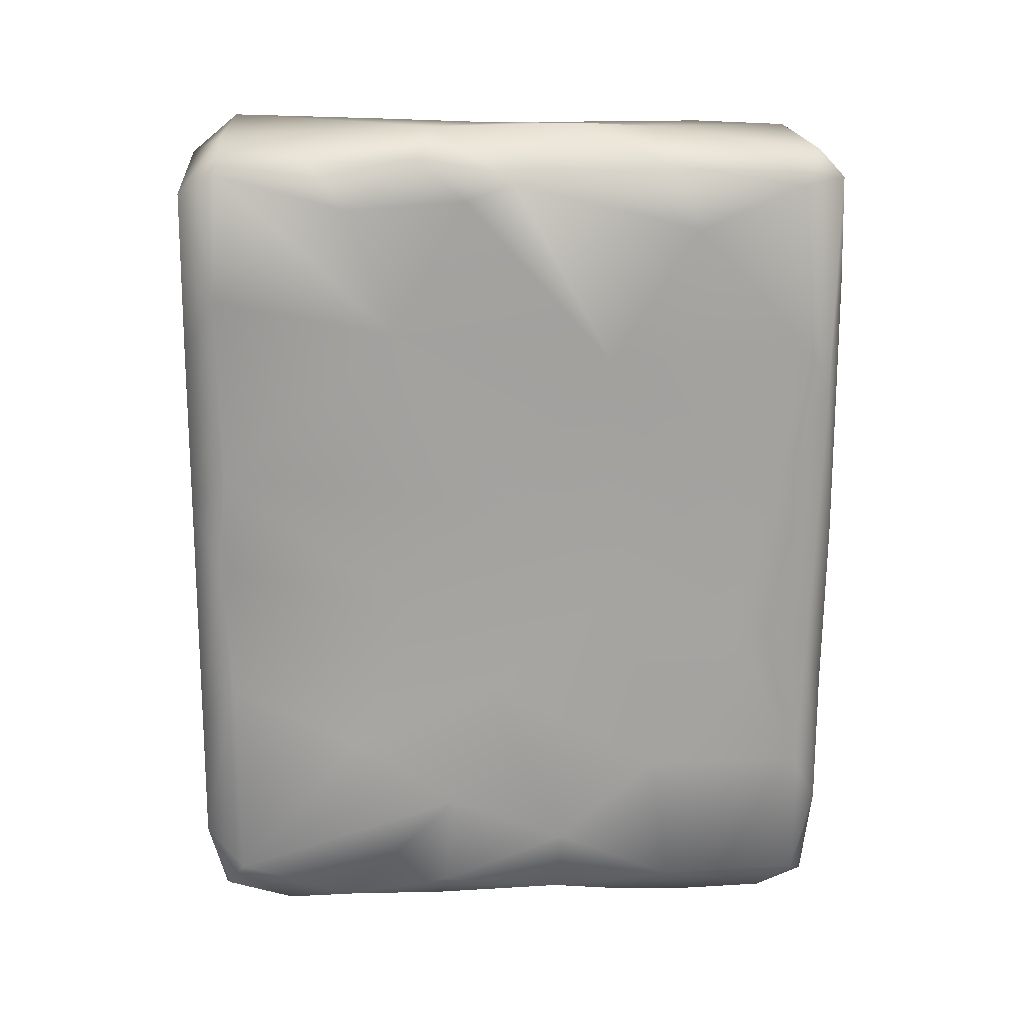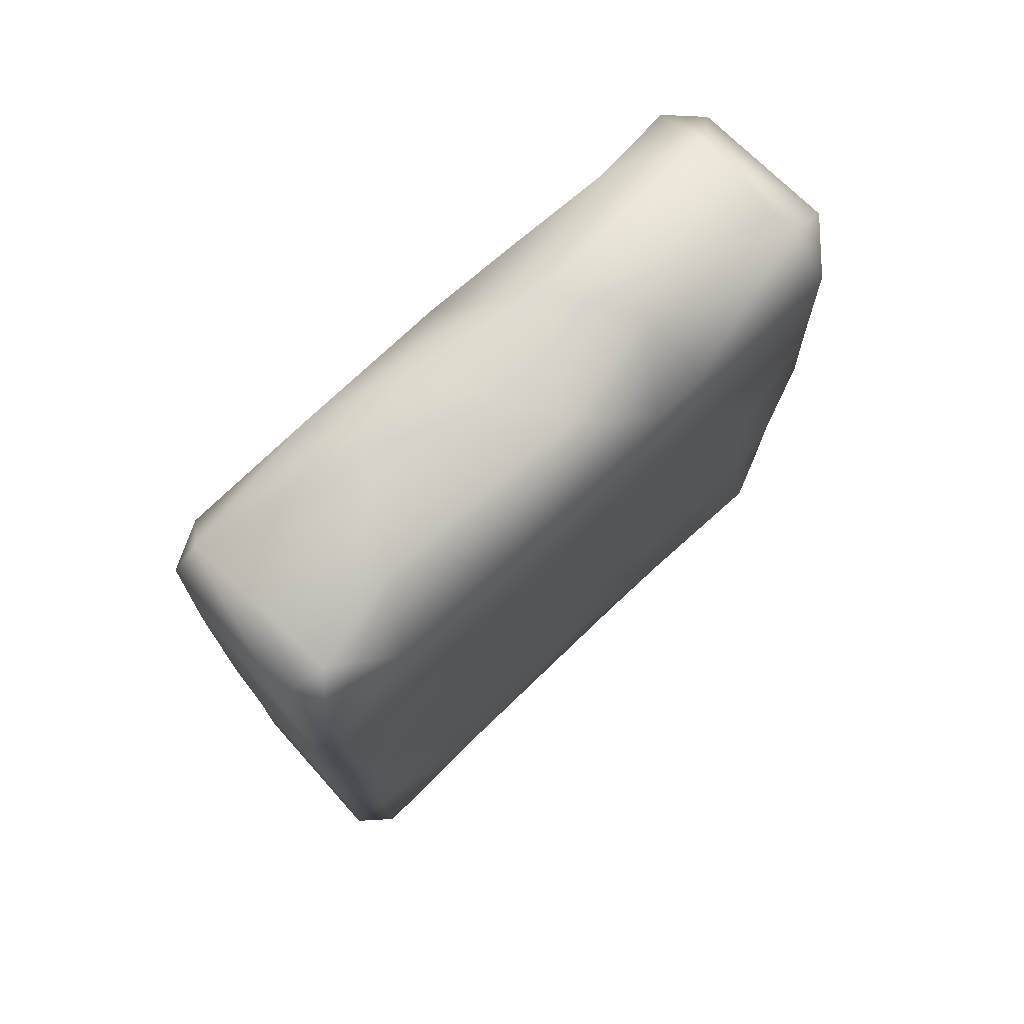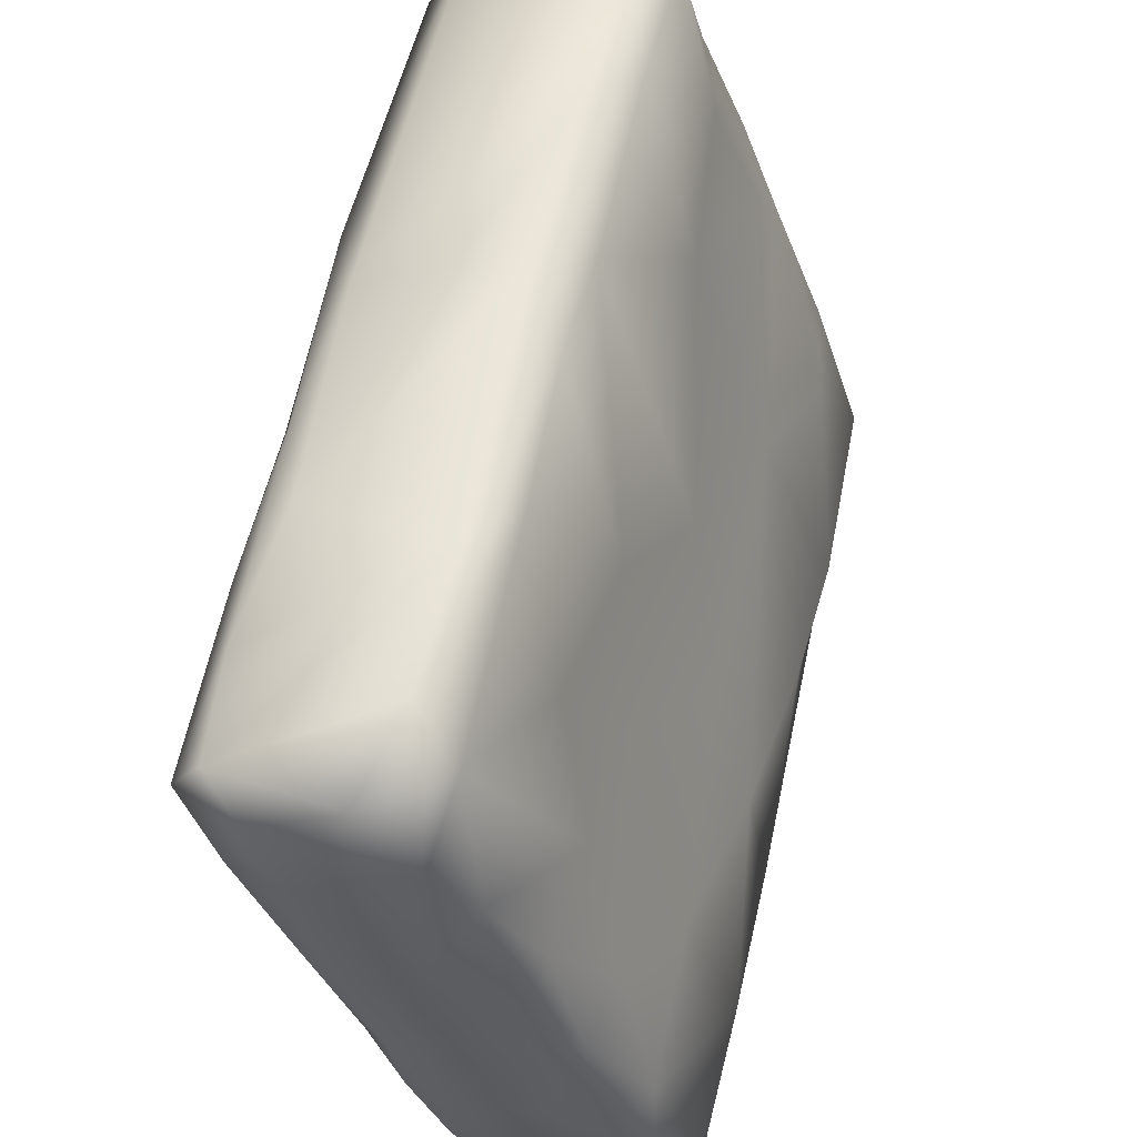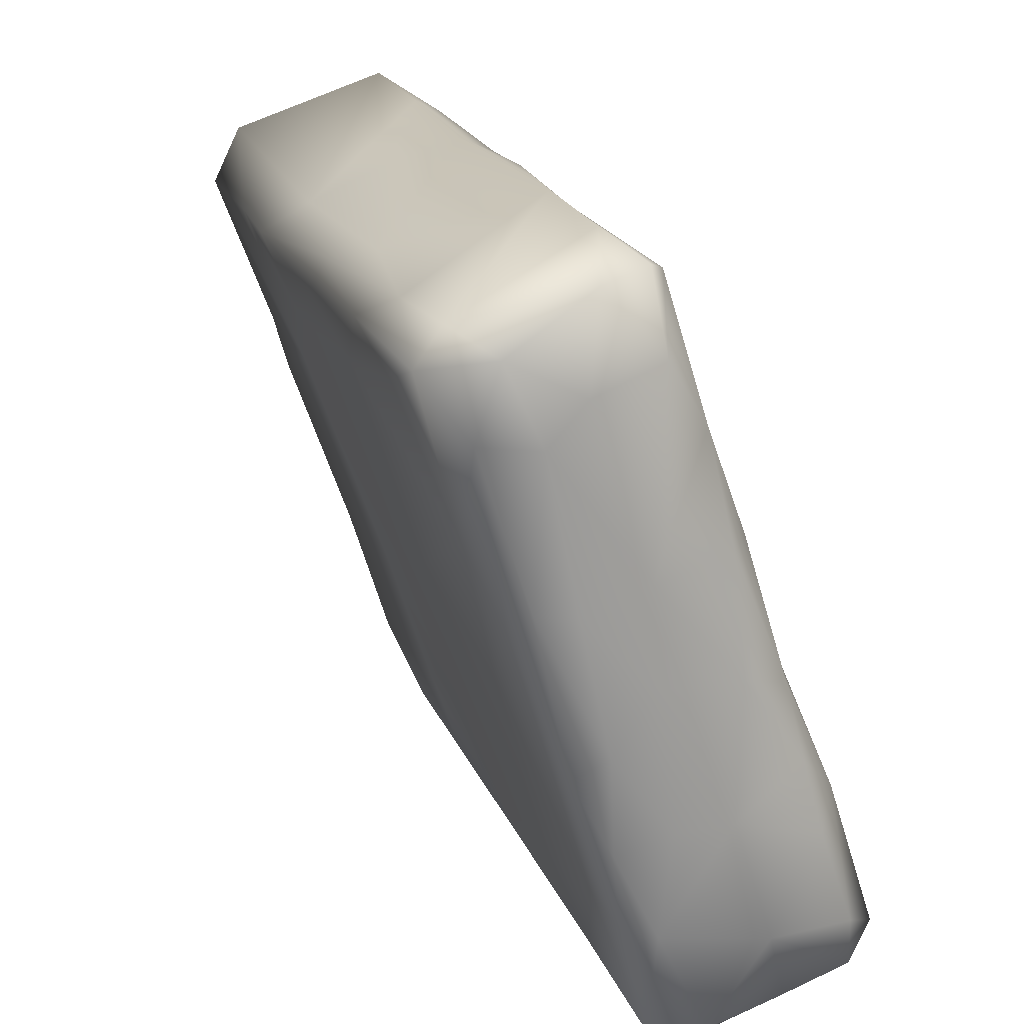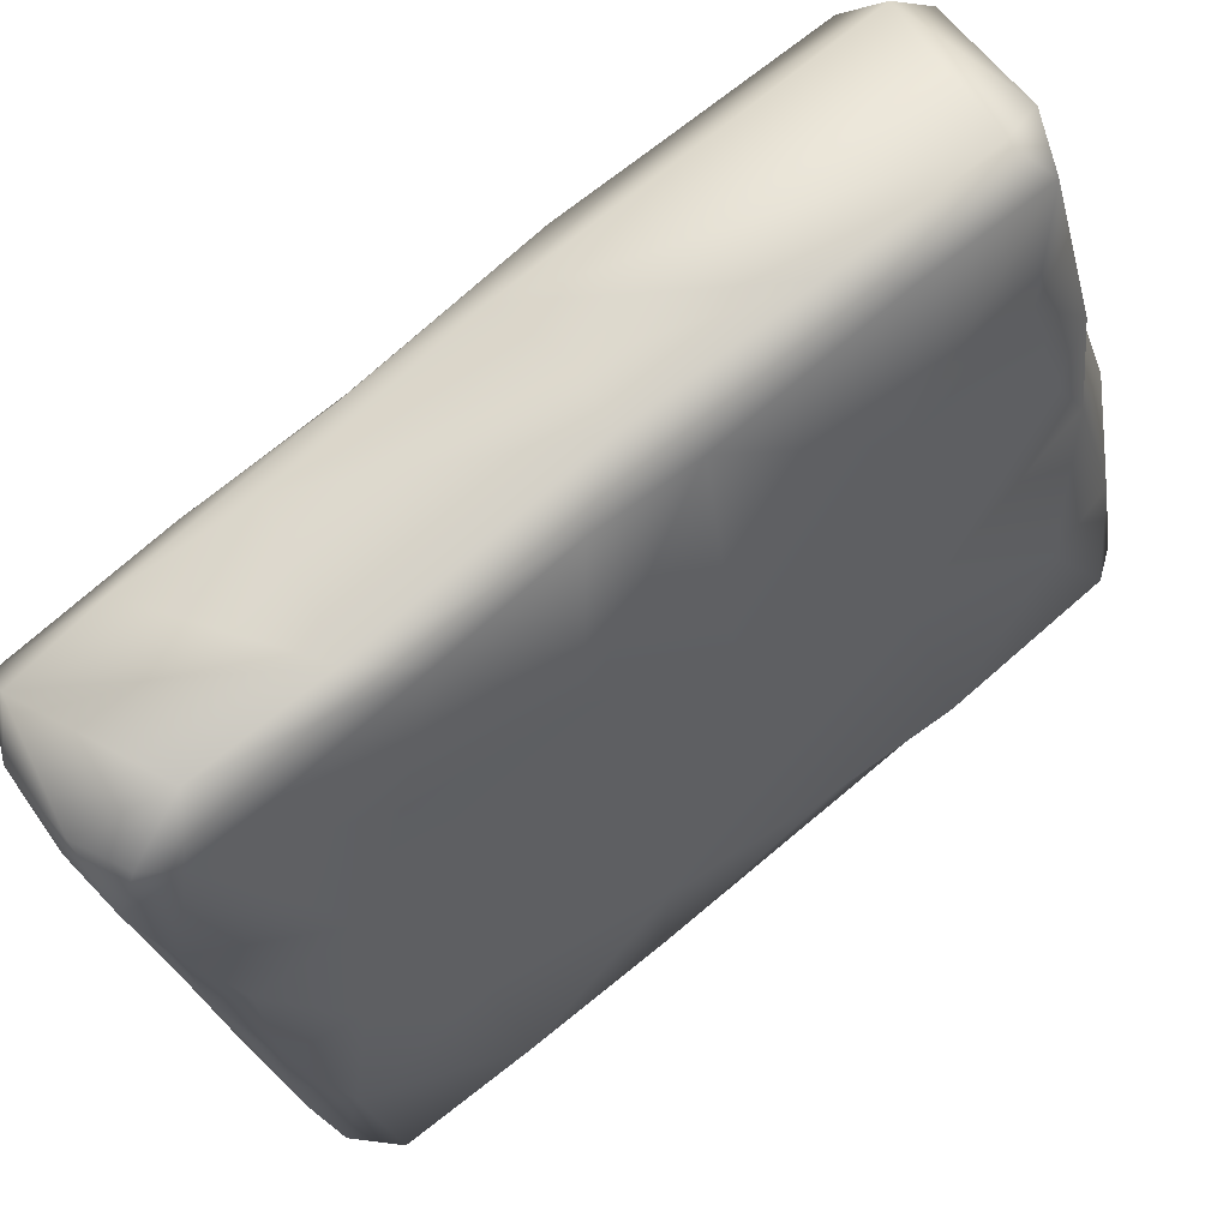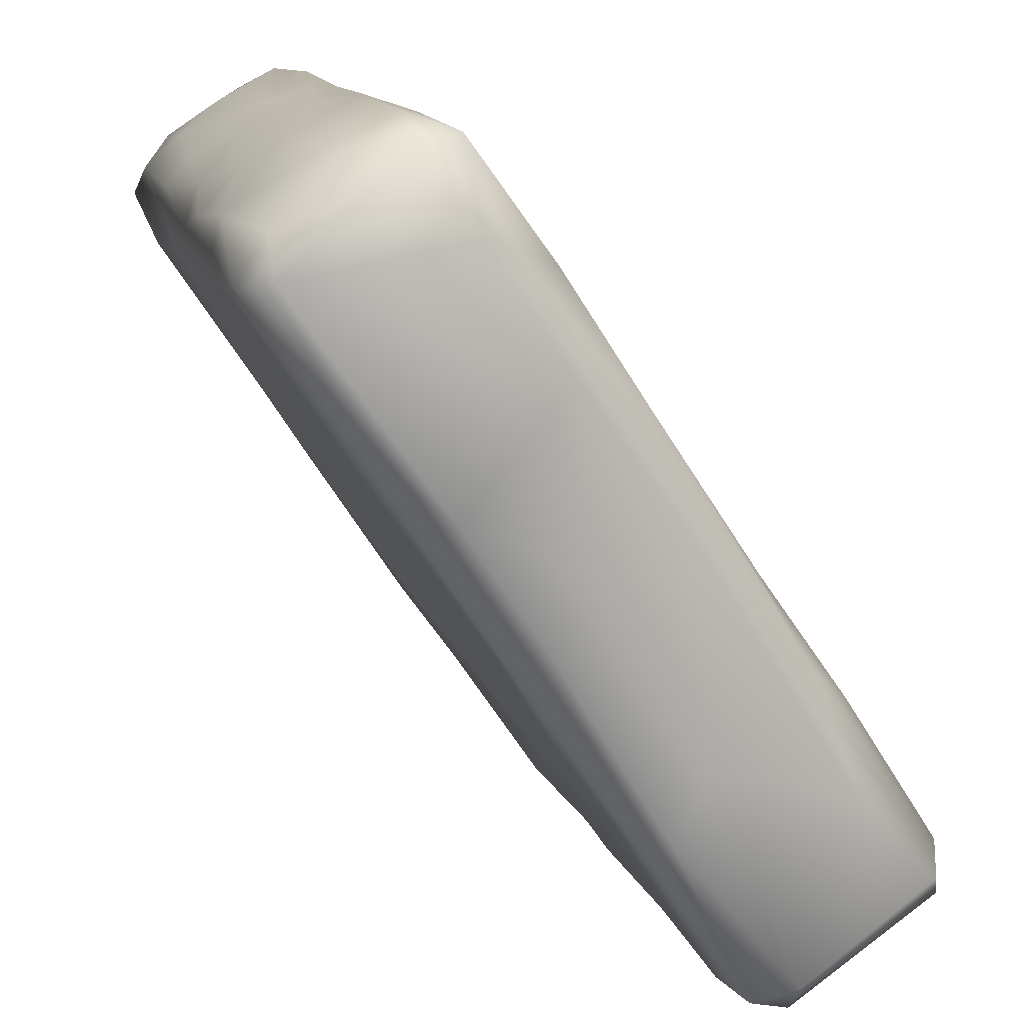
<metadata>
{"format":"obj","ext":"obj","renderer":"f3d","projection":"perspective","resolution":1024,"background":"white","views":[{"elev":17.0,"azim":-112.1,"up":"+Z"},{"elev":74.1,"azim":27.9,"up":"+Z"},{"elev":58.0,"azim":-167.6,"up":"+Y"},{"elev":19.7,"azim":163.1,"up":"+Y"},{"elev":78.3,"azim":-129.2,"up":"+Y"},{"elev":-65.8,"azim":-147.8,"up":"+Y"}]}
</metadata>
<code>
v 0.01642 -0.04556 -0.000497
v -0.02386 -0.08316 0.005632
v -0.01082 -0.08934 0.007736
v -0.00444 -0.07148 6.9e-05
v 0.01862 -0.0682 0.000998
v 0.006936 -0.09147 0.003672
v 0.01797 -0.09298 0.009042
v -0.03029 -0.07678 0.01003
v -0.02415 -0.08639 0.02663
v -0.03136 -0.07522 0.04186
v 0.009512 -0.09837 0.01084
v -0.0244 -0.08643 0.05964
v -0.02213 -0.07142 0.002062
v -0.01452 -0.05049 0.001058
v 0.004363 -0.04497 -0.000911
v -0.01074 -0.03527 0.002254
v -0.01989 -0.04494 0.009275
v -0.007537 -0.01953 0.004775
v -0.0112 -0.01811 0.0209
v 0.007435 -0.09871 0.06817
v -0.02623 -0.08641 0.1012
v -0.03087 -0.08158 0.1407
v 0.01681 -0.09431 0.104
v -0.006572 -0.09349 0.09222
v -0.02595 -0.0583 0.08092
v -0.01965 -0.04021 0.04149
v -0.03156 -0.07802 0.07445
v -0.01593 -0.03279 0.0903
v 0.00706 -0.09874 0.09806
v 0.00887 -0.0996 0.1488
v 0.01558 -0.09663 0.1518
v -0.02509 -0.08724 0.1662
v -0.004735 -0.09464 0.1409
v -0.03031 -0.07007 0.12
v -0.01516 -0.02922 0.1485
v -0.006431 -0.007105 0.112
v -0.03212 -0.07501 0.1509
v -0.0262 -0.07886 0.1992
v 0.01531 -0.09726 0.1903
v 0.004445 -0.09863 0.1919
v -0.02892 -0.08438 0.1925
v 0.01136 -0.0893 0.2009
v -0.03113 -0.07246 0.1914
v -0.02315 -0.04893 0.1809
v -0.003942 0.004599 0.188
v -0.01973 -0.04244 0.1965
v 0.01395 -0.06526 0.2025
v -0.00542 -0.0434 0.2041
v 0.002613 -0.01623 0.000859
v 0.004891 0.009006 0.002371
v 0.01014 0.03328 0.003985
v 0.000384 0.00972 0.008349
v -0.001972 0.008178 0.03156
v 0.006571 0.03128 0.04775
v 0.01557 0.06058 0.01451
v -0.004699 -0.001659 0.06272
v 0.002753 0.01815 0.08396
v 0.003082 0.02099 0.1554
v 0.01716 0.06303 0.09627
v 0.01578 0.06121 0.1199
v 0.01613 0.06241 0.164
v -0.008789 -0.005851 0.1925
v 0.013 0.006346 0.2042
v 0.00098 0.01476 0.1976
v 0.005578 0.03185 0.1862
v 0.01064 0.0395 0.1971
v -0.00354 -0.02517 0.2055
v 0.02465 -0.06823 0.006739
v 0.0353 -0.03469 0.005807
v 0.0289 -0.02878 0.000647
v 0.02744 -0.05021 0.002507
v 0.04629 -0.004868 0.0101
v 0.02767 -0.06373 0.01494
v 0.0171 -0.09385 0.04607
v 0.01886 -0.08937 0.1007
v 0.02491 -0.07187 0.05842
v 0.04092 -0.02517 0.03624
v 0.02829 -0.06095 0.1061
v 0.02619 -0.06651 0.1335
v 0.02303 -0.07536 0.1516
v 0.03451 -0.04181 0.148
v 0.02351 -0.07797 0.1934
v 0.03368 -0.04611 0.1913
v 0.02041 -0.01502 -0.00093
v 0.0353 -2.1e-05 0.000698
v 0.04335 0.000514 0.002844
v 0.02161 0.005486 -0.000352
v 0.04203 0.03268 0.000417
v 0.03397 0.04166 0.000108
v 0.05437 0.0339 0.002819
v 0.05267 0.01054 0.01736
v 0.06487 0.0422 0.02082
v 0.06485 0.04679 0.04815
v 0.01893 0.04691 0.00157
v 0.03117 0.06113 0.003255
v 0.02007 0.063 0.008331
v 0.04956 0.04947 0.001925
v 0.06383 0.04695 0.008719
v 0.02534 0.06716 0.0222
v 0.01632 0.06095 0.06445
v 0.05805 0.05492 0.009121
v 0.06008 0.05421 0.03169
v 0.04467 -0.01532 0.07465
v 0.06249 0.03368 0.06356
v 0.06548 0.04253 0.08381
v 0.06096 0.02865 0.1129
v 0.06299 0.05063 0.07975
v 0.0247 0.06736 0.05301
v 0.05686 0.05594 0.06125
v 0.05948 0.05501 0.1098
v 0.04092 -0.02457 0.1137
v 0.06664 0.04509 0.1281
v 0.05214 0.007899 0.1543
v 0.06589 0.04513 0.1515
v 0.02664 0.06704 0.1101
v 0.04151 0.06166 0.113
v 0.02521 0.06752 0.1516
v 0.04801 -0.004953 0.1942
v 0.03597 0.01133 0.2039
v 0.05183 0.007957 0.1923
v 0.06526 0.04355 0.1903
v 0.05531 0.04437 0.2044
v 0.0322 -0.01756 0.2021
v 0.01545 0.06057 0.1947
v 0.02828 0.05575 0.202
v 0.02444 0.06763 0.1895
v 0.05817 0.05513 0.1951
f 4 13 2
f 6 3 11
f 4 2 3
f 3 6 4
f 5 4 6
f 6 11 7
f 6 7 5
f 3 2 9
f 8 9 2
f 9 8 10
f 27 9 10
f 74 7 11
f 11 3 9
f 12 11 9
f 2 13 8
f 17 8 13
f 14 17 13
f 4 14 13
f 14 4 15
f 15 4 5
f 1 15 5
f 15 16 14
f 16 15 49
f 14 16 17
f 84 49 15
f 84 15 1
f 16 49 18
f 17 16 18
f 17 10 8
f 26 10 17
f 19 26 17
f 27 12 9
f 20 11 12
f 74 11 20
f 20 12 24
f 21 12 27
f 24 12 21
f 21 27 22
f 24 29 20
f 74 20 23
f 23 20 29
f 75 74 23
f 24 33 29
f 26 25 10
f 25 27 10
f 26 19 56
f 26 56 28
f 22 27 34
f 27 25 34
f 25 26 28
f 33 21 32
f 21 22 32
f 31 23 29
f 31 29 30
f 30 29 33
f 24 21 33
f 40 33 32
f 22 34 37
f 34 25 35
f 25 28 35
f 35 28 36
f 35 36 58
f 35 37 34
f 37 35 44
f 32 22 41
f 40 30 33
f 39 31 30
f 39 30 40
f 39 40 42
f 41 40 32
f 40 41 38
f 40 38 42
f 22 37 43
f 43 37 44
f 43 41 22
f 48 42 38
f 38 41 43
f 38 43 46
f 38 46 48
f 43 44 46
f 82 42 47
f 46 44 62
f 44 35 62
f 45 62 35
f 46 62 67
f 47 42 48
f 123 47 48
f 46 67 48
f 123 48 67
f 63 123 67
f 50 18 49
f 50 52 18
f 49 84 87
f 50 49 87
f 87 51 50
f 51 87 94
f 52 50 51
f 17 18 19
f 52 19 18
f 53 19 52
f 53 52 51
f 53 55 54
f 53 51 55
f 56 53 54
f 51 94 55
f 19 53 56
f 28 56 57
f 57 56 54
f 28 57 36
f 54 55 100
f 100 57 54
f 100 59 57
f 58 36 60
f 36 57 60
f 60 57 59
f 58 45 35
f 61 58 60
f 63 67 62
f 45 65 64
f 62 45 64
f 64 63 62
f 65 45 58
f 58 61 124
f 65 58 124
f 66 64 65
f 63 64 66
f 65 124 66
f 5 7 68
f 73 7 74
f 76 73 74
f 5 68 71
f 68 7 73
f 71 1 5
f 68 69 71
f 73 69 68
f 1 71 70
f 1 70 84
f 70 71 69
f 69 86 70
f 72 86 69
f 69 73 72
f 77 72 73
f 74 75 76
f 77 73 76
f 103 77 76
f 78 76 75
f 111 76 78
f 111 103 76
f 79 75 23
f 80 79 23
f 31 80 23
f 82 80 31
f 82 31 39
f 79 78 75
f 79 81 78
f 111 78 81
f 80 81 79
f 83 81 80
f 82 39 42
f 82 83 80
f 47 83 82
f 118 81 83
f 118 113 81
f 83 47 123
f 83 123 118
f 84 70 85
f 87 84 85
f 85 70 86
f 86 72 90
f 72 91 90
f 89 94 87
f 87 85 88
f 88 85 86
f 88 89 87
f 97 89 88
f 86 90 88
f 97 88 90
f 98 90 91
f 90 98 97
f 91 72 77
f 77 103 91
f 92 91 104
f 98 91 92
f 92 93 98
f 93 92 104
f 89 95 94
f 96 94 95
f 55 94 96
f 97 95 89
f 101 95 97
f 97 98 101
f 99 55 96
f 99 96 95
f 99 95 101
f 99 100 55
f 100 99 108
f 108 99 101
f 102 101 98
f 101 102 108
f 108 102 109
f 93 102 98
f 91 103 104
f 93 104 105
f 111 104 103
f 106 104 111
f 105 104 106
f 105 107 93
f 107 105 112
f 100 108 59
f 107 102 93
f 109 102 107
f 110 116 109
f 59 108 115
f 115 108 109
f 109 116 115
f 109 107 110
f 110 107 112
f 106 112 105
f 106 111 113
f 114 112 106
f 113 111 81
f 114 106 113
f 113 121 114
f 120 121 113
f 60 59 115
f 60 115 117
f 61 60 117
f 117 116 110
f 117 110 126
f 115 116 117
f 126 61 117
f 110 112 114
f 114 127 110
f 126 110 127
f 120 113 118
f 118 123 119
f 118 119 120
f 119 122 120
f 120 122 121
f 121 122 127
f 119 123 63
f 122 119 63
f 66 125 63
f 122 63 125
f 126 124 61
f 124 125 66
f 125 124 126
f 126 127 125
f 127 122 125
f 121 127 114

</code>
